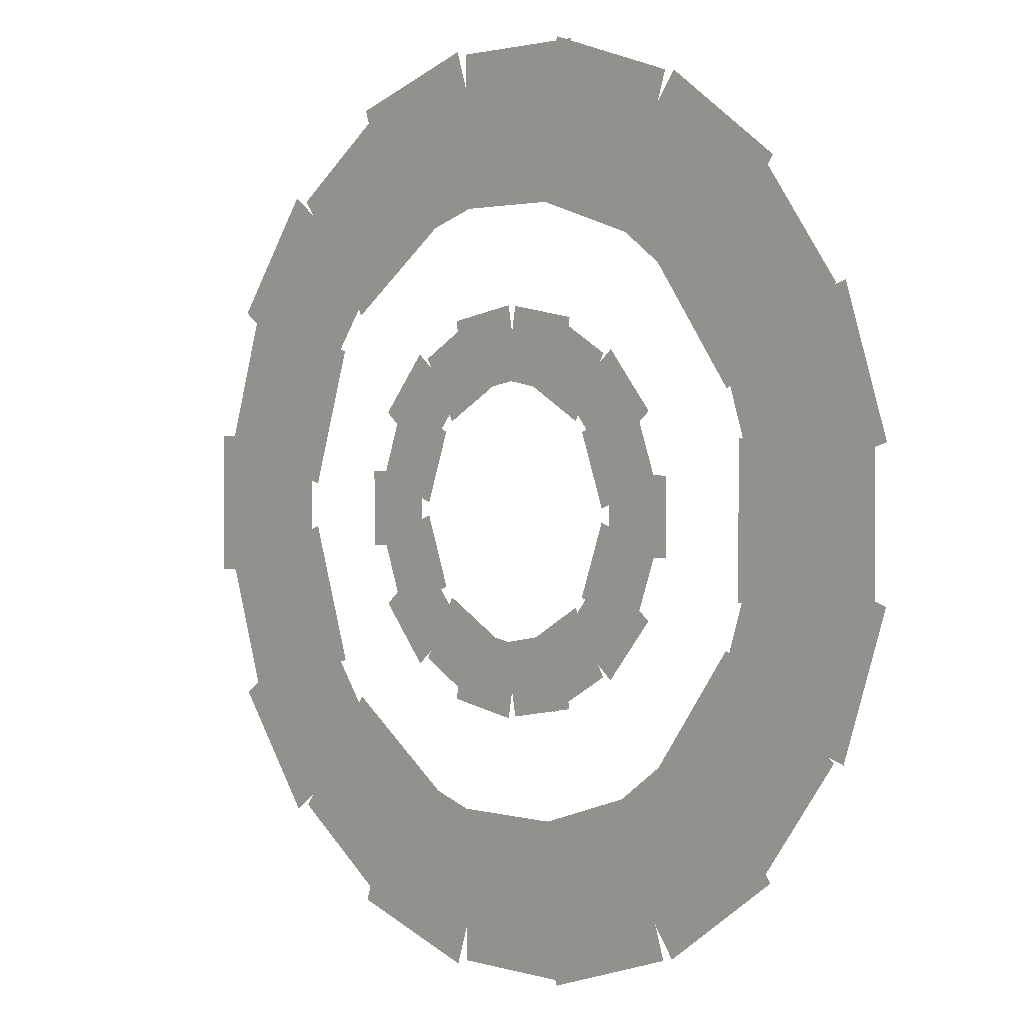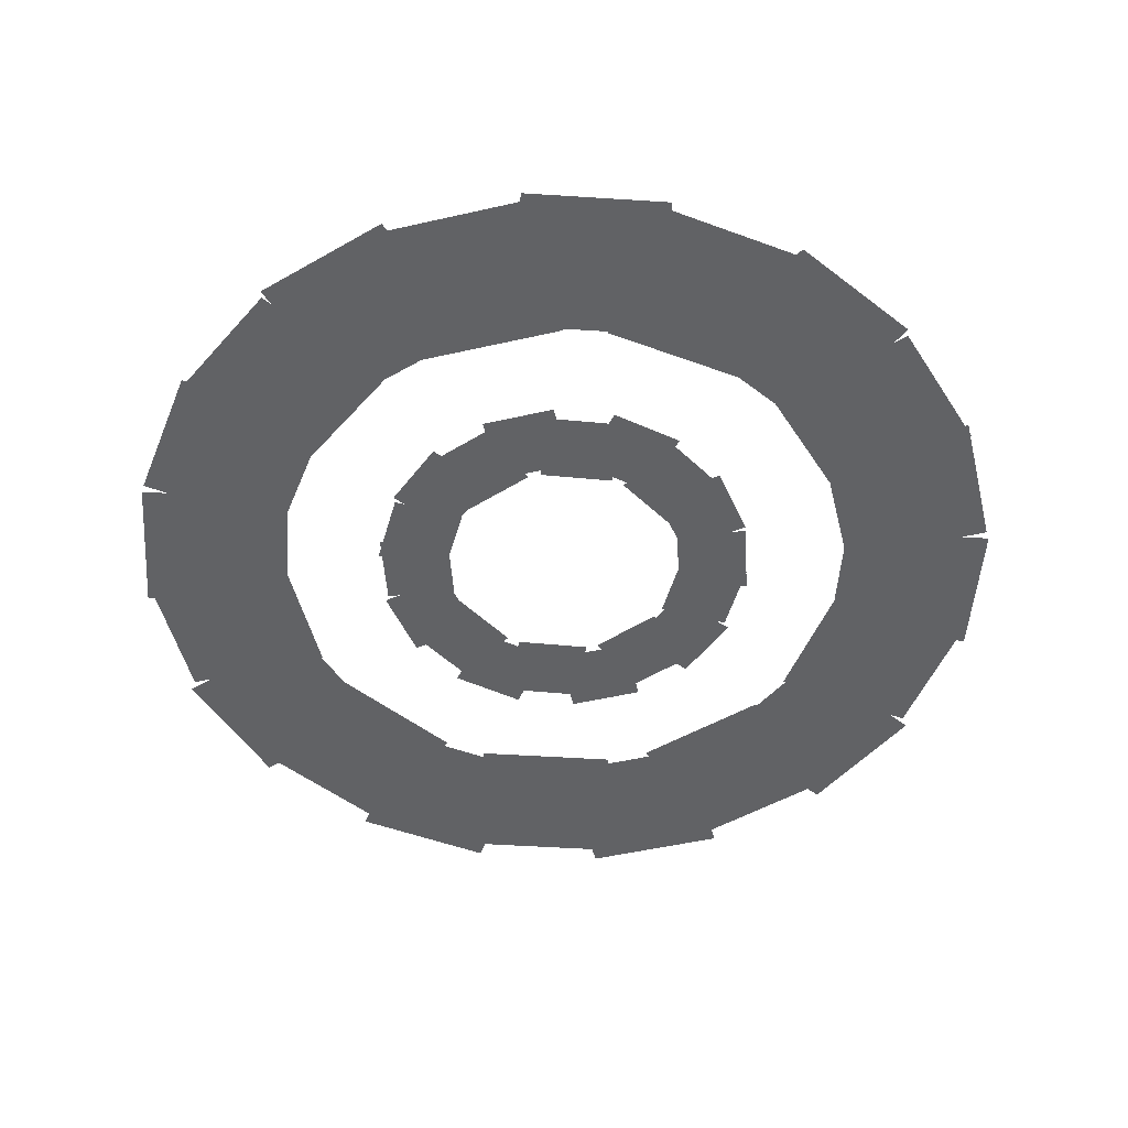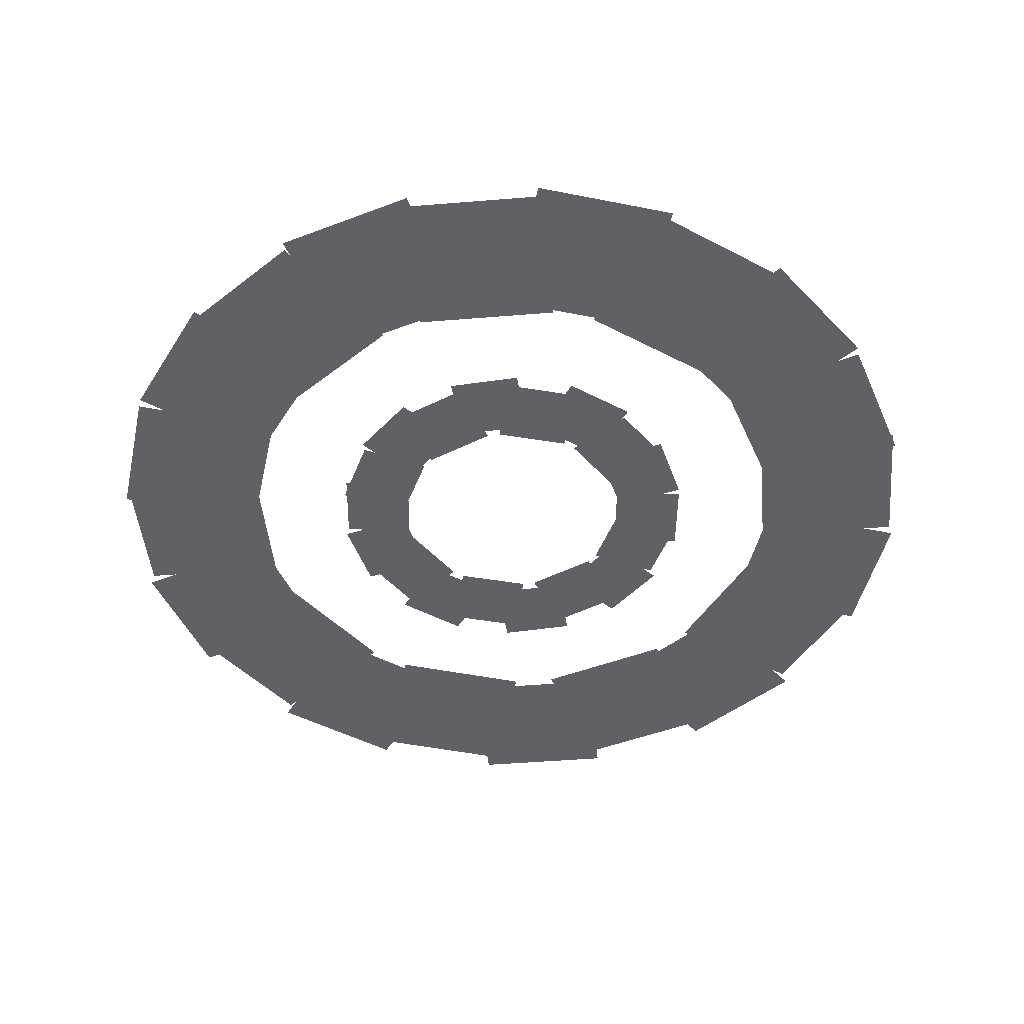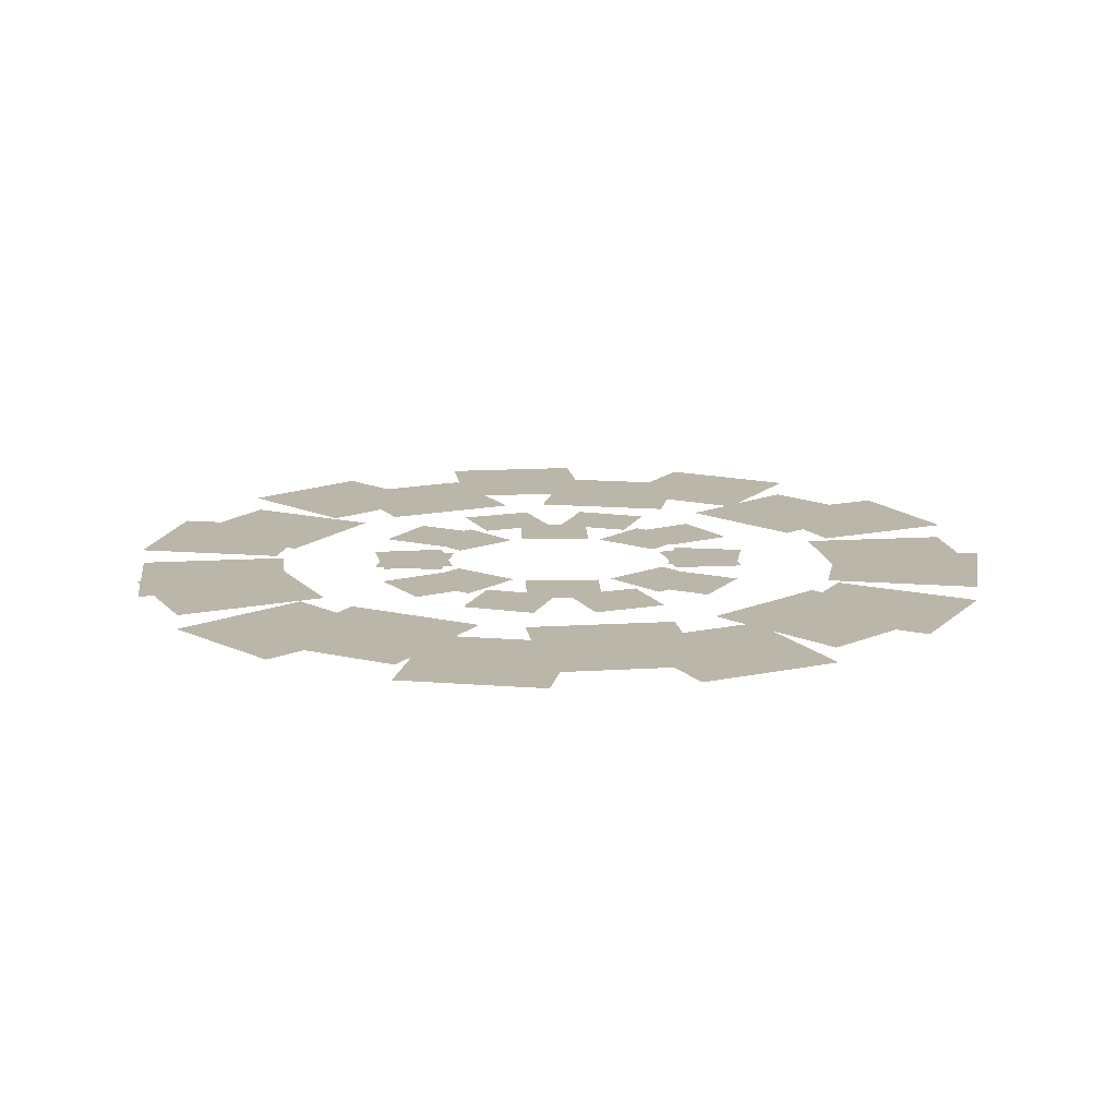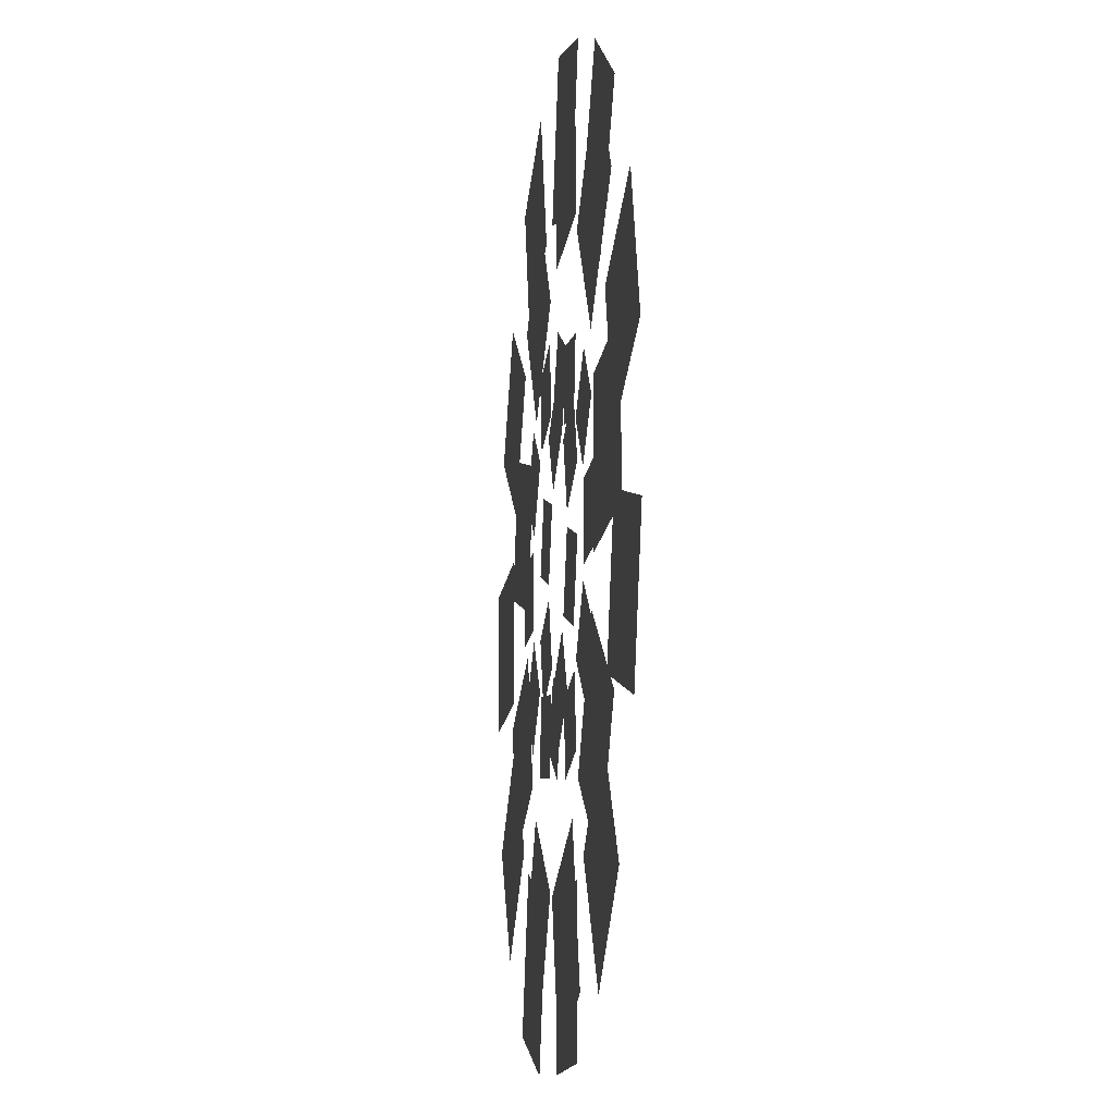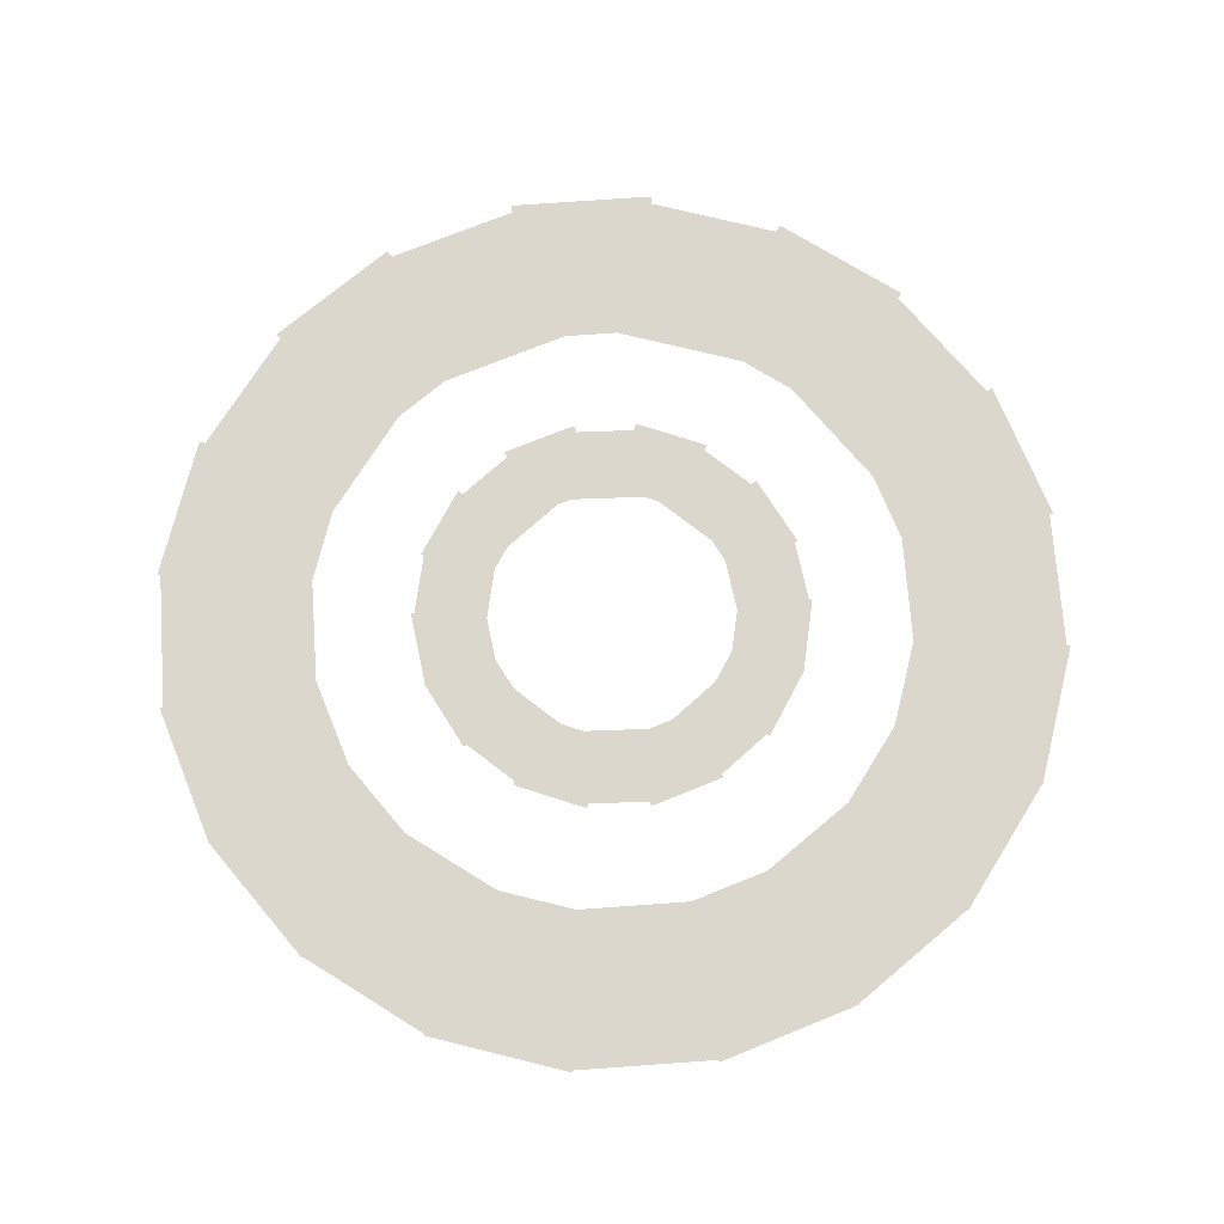
<metadata>
{"format":"obj","ext":"obj","renderer":"f3d","projection":"perspective","resolution":1024,"background":"white","views":[{"elev":1.9,"azim":-133.6,"up":"+Y"},{"elev":-50.6,"azim":-76.0,"up":"+Z"},{"elev":-47.2,"azim":-120.7,"up":"+Z"},{"elev":13.9,"azim":28.2,"up":"+Z"},{"elev":-14.6,"azim":-96.9,"up":"+Y"},{"elev":72.8,"azim":67.9,"up":"+Z"}]}
</metadata>
<code>
v 33.05 10.15 833
v 33.05 -10.15 833
v 52.55 -10.15 833
v 52.55 10.15 833
v 18.79 29.02 833
v 31.84 13.47 833
v 46.78 26 833
v 33.73 41.55 833
v -4.257 34.31 833
v 15.73 30.78 833
v 19.12 49.99 833
v -0.8706 53.51 833
v -25.32 23.55 833
v -7.735 33.7 833
v -17.48 50.58 833
v -35.07 40.43 833
v -34.53 1.765 833
v -27.59 20.84 833
v -45.91 27.51 833
v -52.85 8.435 833
v -27.59 -20.84 833
v -34.53 -1.765 833
v -52.85 -8.435 833
v -45.91 -27.51 833
v -7.735 -33.7 833
v -25.32 -23.55 833
v -35.07 -40.43 833
v -17.48 -50.58 833
v 15.73 -30.78 833
v -4.257 -34.31 833
v -0.8706 -53.51 833
v 19.12 -49.99 833
v 31.84 -13.47 833
v 18.79 -29.02 833
v 33.73 -41.55 833
v 46.78 -26 833
v 34.53 1.766 837
v 27.59 20.84 837
v 45.91 27.51 837
v 52.85 8.436 837
v 25.32 23.55 837
v 7.735 33.7 837
v 17.48 50.59 837
v 35.07 40.44 837
v 4.257 34.31 837
v -15.73 30.79 837
v -19.12 49.99 837
v 0.8706 53.52 837
v -18.79 29.02 837
v -31.84 13.47 837
v -46.78 26 837
v -33.73 41.55 837
v -33.05 10.15 837
v -33.05 -10.15 837
v -52.55 -10.15 837
v -52.55 10.15 837
v -31.84 -13.47 837
v -18.79 -29.02 837
v -33.73 -41.55 837
v -46.78 -26 837
v -15.73 -30.79 837
v 4.257 -34.31 837
v 0.8706 -53.52 837
v -19.12 -49.99 837
v 7.735 -33.7 837
v 25.32 -23.55 837
v 35.07 -40.44 837
v 17.48 -50.59 837
v 27.59 -20.84 837
v 34.53 -1.766 837
v 52.85 -8.436 837
v 45.91 -27.51 837
v 79.75 19.55 833
v 79.75 -19.55 833
v 120.5 -19.55 833
v 120.5 19.55 833
v 53.03 62.69 833
v 76.01 31.06 833
v 108.9 54.98 833
v 85.95 86.61 833
v 6.051 81.89 833
v 43.24 69.8 833
v 55.81 108.5 833
v 18.63 120.6 833
v -43.24 69.8 833
v -6.051 81.89 833
v -18.63 120.6 833
v -55.81 108.5 833
v -76.01 31.06 833
v -53.03 62.69 833
v -85.95 86.61 833
v -108.9 54.98 833
v -79.75 -19.55 833
v -79.75 19.55 833
v -120.5 19.55 833
v -120.5 -19.55 833
v -53.03 -62.69 833
v -76.01 -31.06 833
v -108.9 -54.98 833
v -85.95 -86.61 833
v -6.051 -81.89 833
v -43.24 -69.8 833
v -55.81 -108.5 833
v -18.63 -120.6 833
v 43.24 -69.8 833
v 6.051 -81.89 833
v 18.63 -120.6 833
v 55.81 -108.5 833
v 76.01 -31.06 833
v 53.03 -62.69 833
v 85.95 -86.61 833
v 108.9 -54.98 833
v 81.89 6.051 837
v 69.81 43.24 837
v 108.5 55.81 837
v 120.6 18.63 837
v 62.69 53.03 837
v 31.06 76.01 837
v 54.98 108.9 837
v 86.61 85.96 837
v 19.55 79.75 837
v -19.55 79.75 837
v -19.55 120.5 837
v 19.55 120.5 837
v -31.06 76.01 837
v -62.69 53.03 837
v -86.61 85.96 837
v -54.98 108.9 837
v -69.81 43.24 837
v -81.89 6.051 837
v -120.6 18.63 837
v -108.5 55.81 837
v -81.89 -6.051 837
v -69.81 -43.24 837
v -108.5 -55.81 837
v -120.6 -18.63 837
v -62.69 -53.03 837
v -31.06 -76.01 837
v -54.98 -108.9 837
v -86.61 -85.96 837
v -19.55 -79.75 837
v 19.55 -79.75 837
v 19.55 -120.5 837
v -19.55 -120.5 837
v 31.06 -76.01 837
v 62.69 -53.03 837
v 86.61 -85.96 837
v 54.98 -108.9 837
v 69.81 -43.24 837
v 81.89 -6.051 837
v 120.6 -18.63 837
v 108.5 -55.81 837
f 1 2 3 4
f 5 6 7 8
f 9 10 11 12
f 13 14 15 16
f 17 18 19 20
f 21 22 23 24
f 25 26 27 28
f 29 30 31 32
f 33 34 35 36
f 37 38 39 40
f 41 42 43 44
f 45 46 47 48
f 49 50 51 52
f 53 54 55 56
f 57 58 59 60
f 61 62 63 64
f 65 66 67 68
f 69 70 71 72
f 73 74 75 76
f 77 78 79 80
f 81 82 83 84
f 85 86 87 88
f 89 90 91 92
f 93 94 95 96
f 97 98 99 100
f 101 102 103 104
f 105 106 107 108
f 109 110 111 112
f 113 114 115 116
f 117 118 119 120
f 121 122 123 124
f 125 126 127 128
f 129 130 131 132
f 133 134 135 136
f 137 138 139 140
f 141 142 143 144
f 145 146 147 148
f 149 150 151 152

</code>
